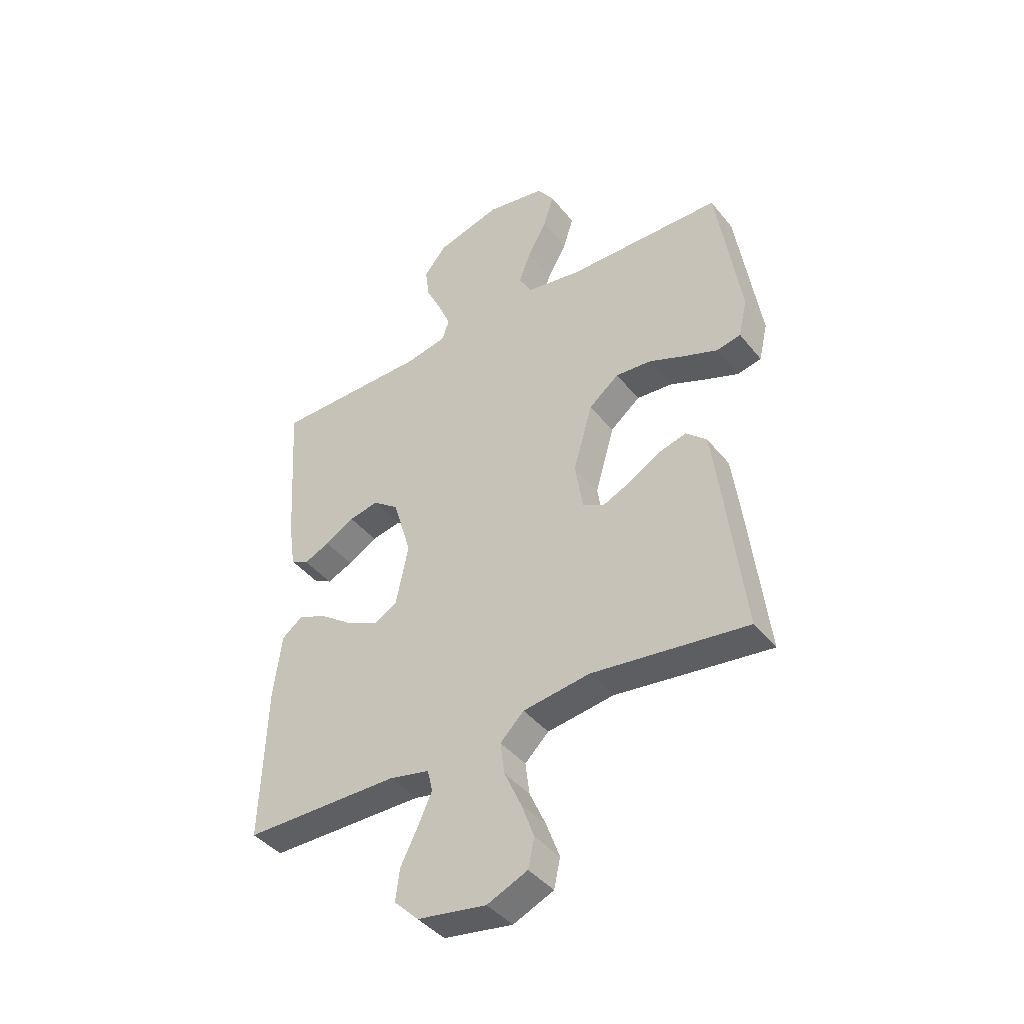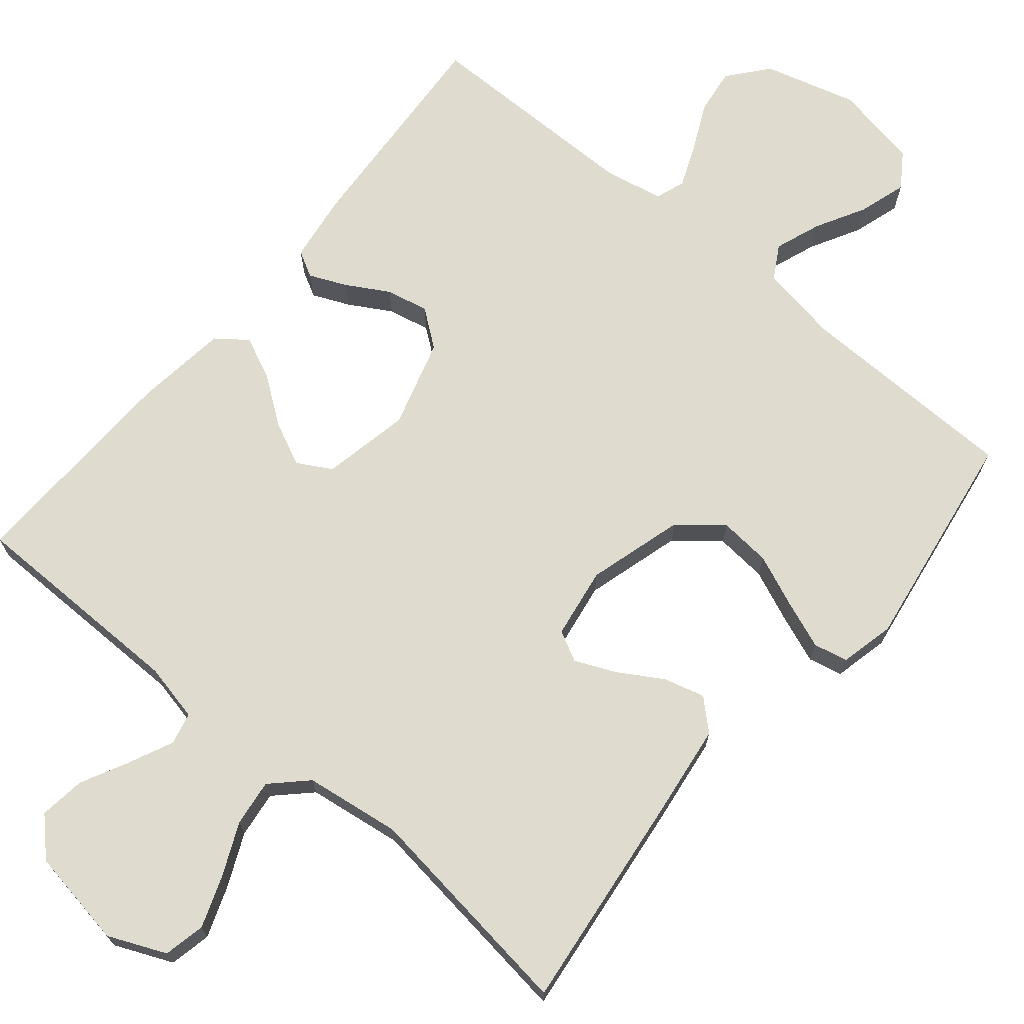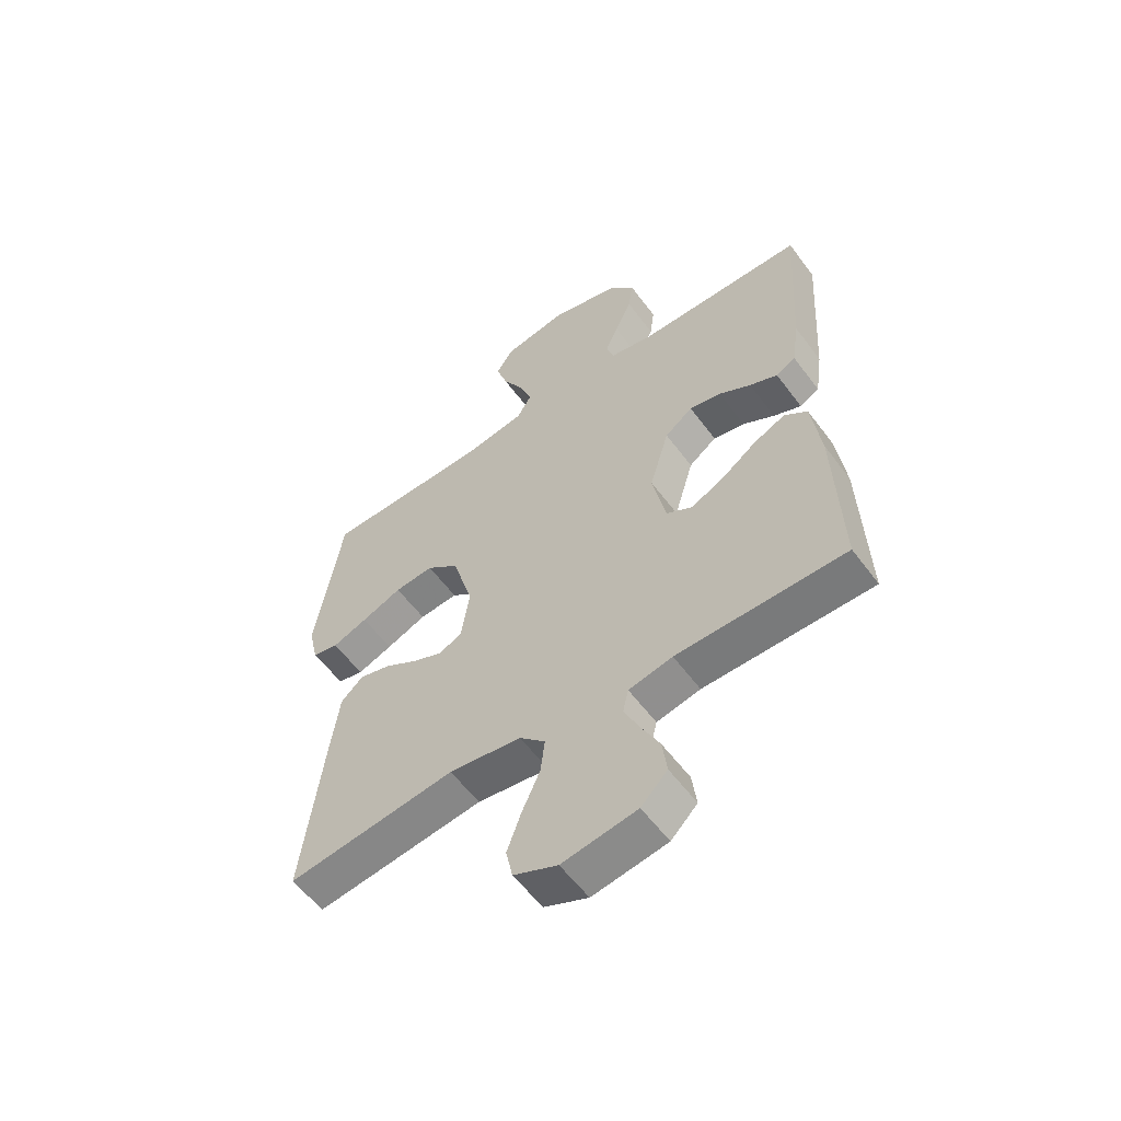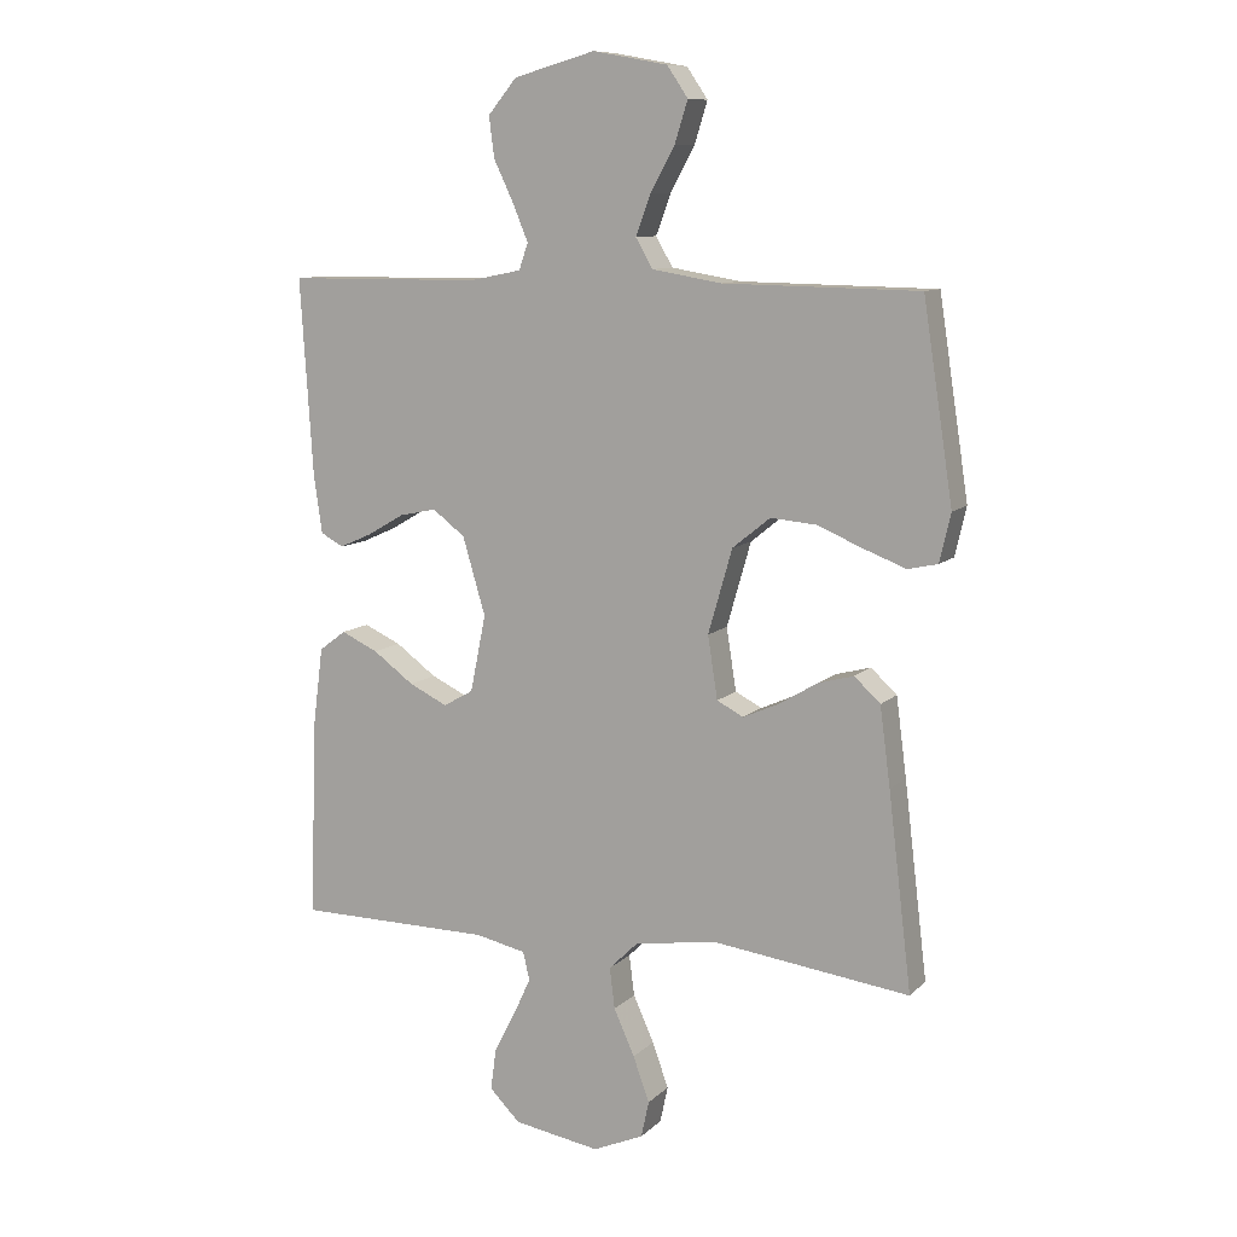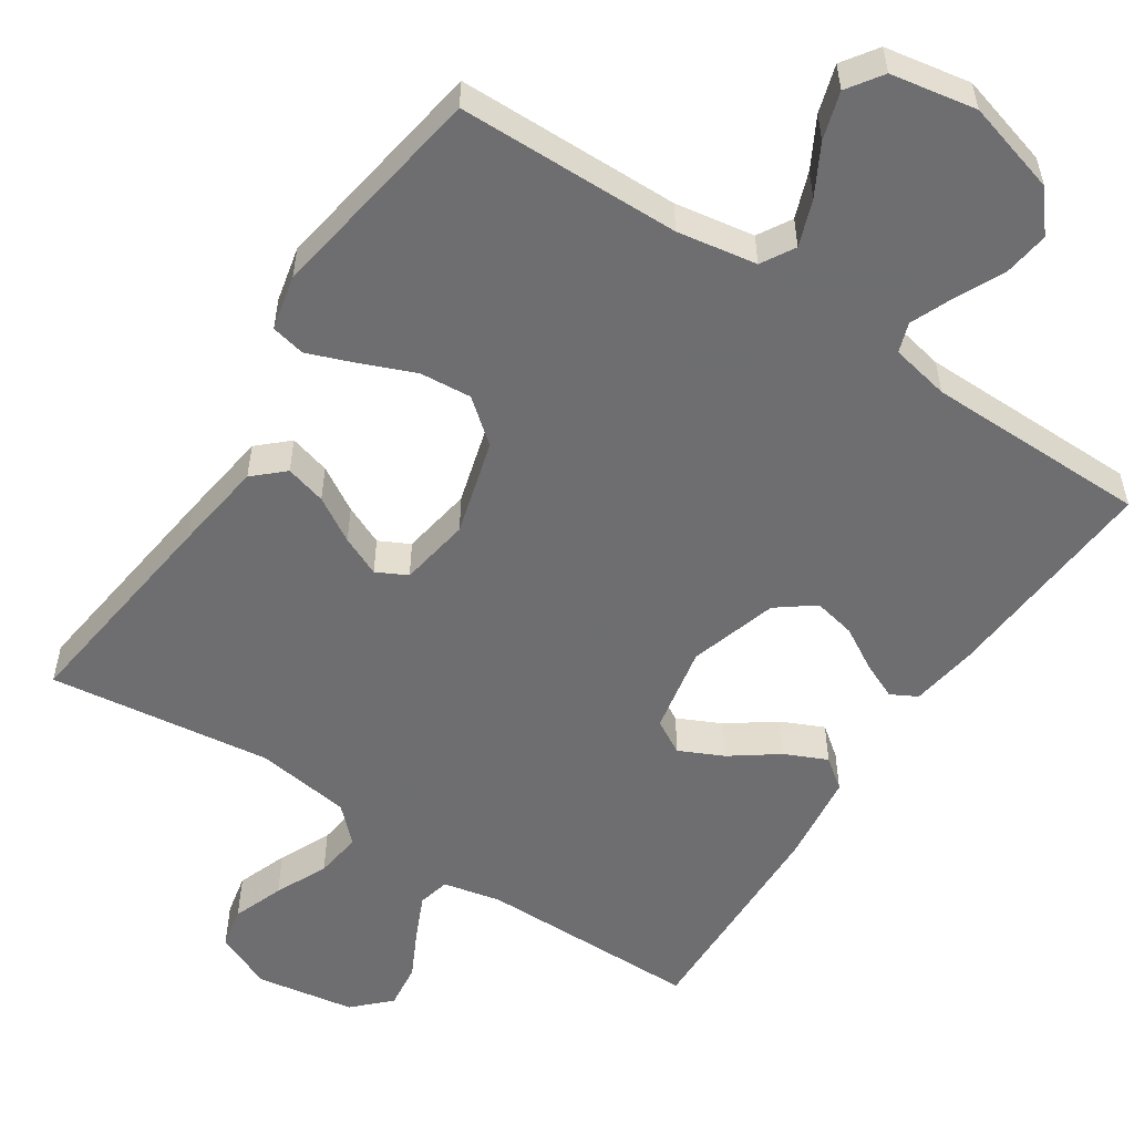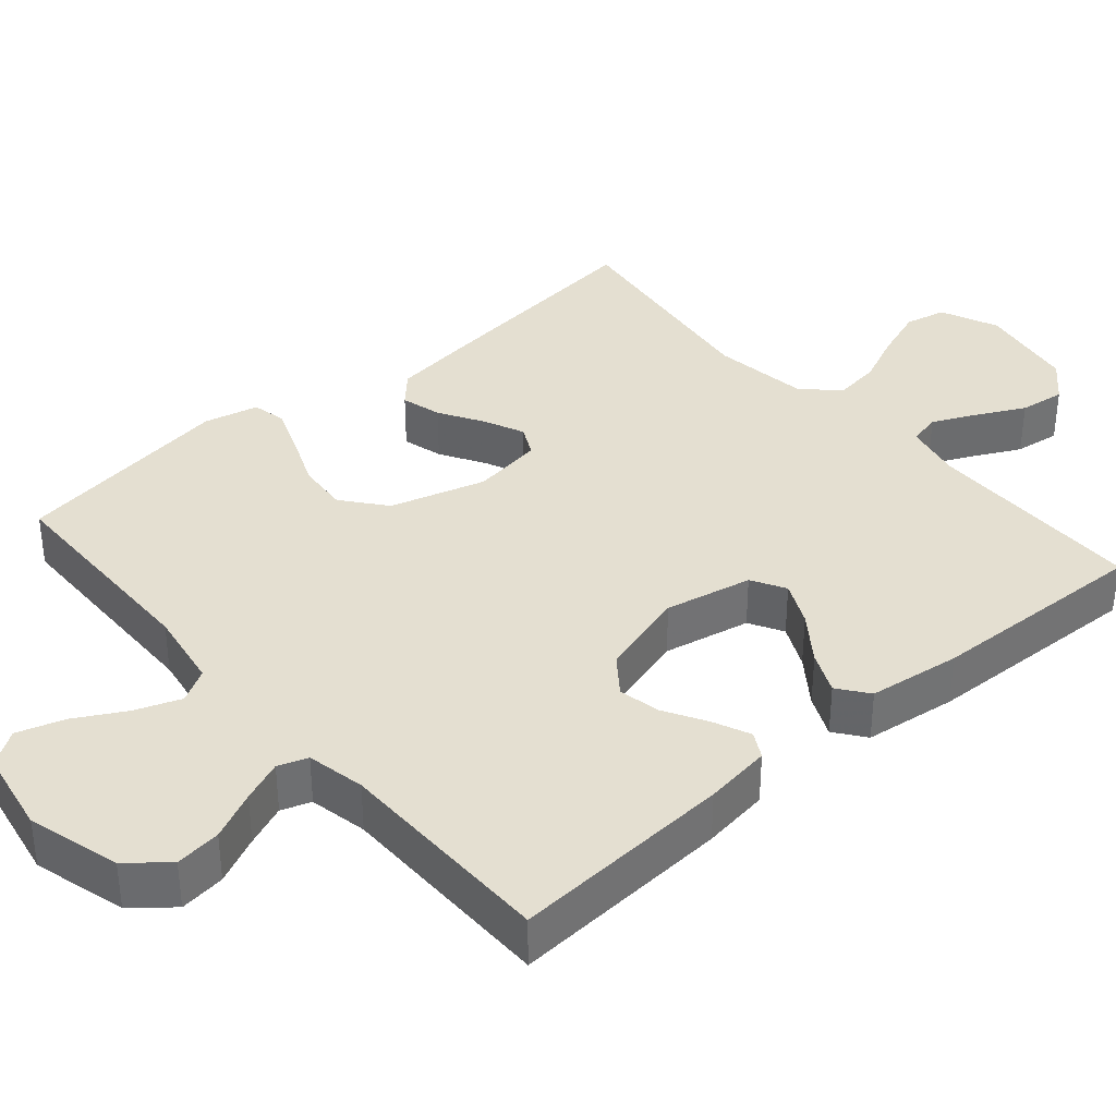
<metadata>
{"format":"obj","ext":"obj","renderer":"f3d","projection":"perspective","resolution":1024,"background":"white","views":[{"elev":-42.1,"azim":-144.6,"up":"+Z"},{"elev":70.3,"azim":-140.2,"up":"+Y"},{"elev":-57.7,"azim":36.3,"up":"+Z"},{"elev":10.0,"azim":-154.7,"up":"+Z"},{"elev":-54.4,"azim":-33.6,"up":"+Y"},{"elev":36.7,"azim":49.3,"up":"+Y"}]}
</metadata>
<code>
v -0.5 0.07 0.5
v -0.2 0.07 0.505
v -0.093 0.07 0.523
v -0.067 0.07 0.568
v -0.09 0.07 0.63
v -0.127 0.07 0.697
v -0.147 0.07 0.761
v -0.115 0.07 0.808
v 0 0.07 0.829
v 0.125 0.07 0.794
v 0.169 0.07 0.741
v 0.161 0.07 0.679
v 0.13 0.07 0.614
v 0.107 0.07 0.558
v 0.121 0.07 0.518
v 0.2 0.07 0.502
v 0.5 0.07 0.5
v 0.481 0.07 0.2
v 0.468 0.07 0.109
v 0.433 0.07 0.09
v 0.383 0.07 0.112
v 0.326 0.07 0.145
v 0.269 0.07 0.157
v 0.219 0.07 0.119
v 0.184 0.07 0
v 0.208 0.07 -0.118
v 0.254 0.07 -0.144
v 0.313 0.07 -0.116
v 0.376 0.07 -0.07
v 0.433 0.07 -0.044
v 0.474 0.07 -0.075
v 0.49 0.07 -0.2
v 0.5 0.07 -0.5
v 0.2 0.07 -0.502
v 0.122 0.07 -0.519
v 0.112 0.07 -0.562
v 0.139 0.07 -0.621
v 0.172 0.07 -0.686
v 0.18 0.07 -0.748
v 0.133 0.07 -0.795
v 0 0.07 -0.817
v -0.078 0.07 -0.783
v -0.09 0.07 -0.727
v -0.065 0.07 -0.658
v -0.033 0.07 -0.587
v -0.025 0.07 -0.524
v -0.071 0.07 -0.479
v -0.2 0.07 -0.461
v -0.5 0.07 -0.5
v -0.464 0.07 -0.2
v -0.448 0.07 -0.079
v -0.408 0.07 -0.042
v -0.353 0.07 -0.057
v -0.293 0.07 -0.093
v -0.239 0.07 -0.117
v -0.198 0.07 -0.096
v -0.183 0.07 0
v -0.22 0.07 0.129
v -0.278 0.07 0.176
v -0.348 0.07 0.17
v -0.42 0.07 0.14
v -0.483 0.07 0.116
v -0.529 0.07 0.126
v -0.546 0.07 0.2
v -0.5 0 0.5
v -0.2 0 0.505
v -0.093 0 0.523
v -0.067 0 0.568
v -0.09 0 0.63
v -0.127 0 0.697
v -0.147 0 0.761
v -0.115 0 0.808
v 0 0 0.829
v 0.125 0 0.794
v 0.169 0 0.741
v 0.161 0 0.679
v 0.13 0 0.614
v 0.107 0 0.558
v 0.121 0 0.518
v 0.2 0 0.502
v 0.5 0 0.5
v 0.481 0 0.2
v 0.468 0 0.109
v 0.433 0 0.09
v 0.383 0 0.112
v 0.326 0 0.145
v 0.269 0 0.157
v 0.219 0 0.119
v 0.184 0 0
v 0.208 0 -0.118
v 0.254 0 -0.144
v 0.313 0 -0.116
v 0.376 0 -0.07
v 0.433 0 -0.044
v 0.474 0 -0.075
v 0.49 0 -0.2
v 0.5 0 -0.5
v 0.2 0 -0.502
v 0.122 0 -0.519
v 0.112 0 -0.562
v 0.139 0 -0.621
v 0.172 0 -0.686
v 0.18 0 -0.748
v 0.133 0 -0.795
v 0 0 -0.817
v -0.078 0 -0.783
v -0.09 0 -0.727
v -0.065 0 -0.658
v -0.033 0 -0.587
v -0.025 0 -0.524
v -0.071 0 -0.479
v -0.2 0 -0.461
v -0.5 0 -0.5
v -0.464 0 -0.2
v -0.448 0 -0.079
v -0.408 0 -0.042
v -0.353 0 -0.057
v -0.293 0 -0.093
v -0.239 0 -0.117
v -0.198 0 -0.096
v -0.183 0 0
v -0.22 0 0.129
v -0.278 0 0.176
v -0.348 0 0.17
v -0.42 0 0.14
v -0.483 0 0.116
v -0.529 0 0.126
v -0.546 0 0.2
f 63 64 1 2
f 60 61 62 63
f 60 63 2 3
f 59 60 3
f 58 59 3 4
f 57 58 4
f 56 57 4
f 51 52 53 54
f 51 54 55
f 48 49 50 51
f 47 48 51 55
f 46 47 55 56
f 42 43 44 45
f 40 41 42 45
f 40 45 46
f 37 38 39 40
f 36 37 40 46
f 35 36 46 56
f 31 32 33 34
f 28 29 30 31
f 27 28 31 34
f 26 27 34 35
f 19 20 21 22
f 17 18 19 22
f 16 17 22 23
f 15 16 23 24
f 10 11 12 13
f 10 13 14
f 9 10 14
f 5 6 7 8
f 4 5 8 9
f 25 26 35 56
f 15 24 25 56
f 14 15 56
f 4 9 14 56
f 66 65 128 127
f 127 126 125 124
f 67 66 127 124
f 67 124 123
f 68 67 123 122
f 68 122 121
f 68 121 120
f 118 117 116 115
f 119 118 115
f 115 114 113 112
f 119 115 112 111
f 120 119 111 110
f 109 108 107 106
f 109 106 105 104
f 110 109 104
f 104 103 102 101
f 110 104 101 100
f 120 110 100 99
f 98 97 96 95
f 95 94 93 92
f 98 95 92 91
f 99 98 91 90
f 86 85 84 83
f 86 83 82 81
f 87 86 81 80
f 88 87 80 79
f 77 76 75 74
f 78 77 74
f 78 74 73
f 72 71 70 69
f 73 72 69 68
f 120 99 90 89
f 120 89 88 79
f 120 79 78
f 120 78 73 68
f 1 65 66 2
f 2 66 67 3
f 3 67 68 4
f 4 68 69 5
f 5 69 70 6
f 6 70 71 7
f 7 71 72 8
f 8 72 73 9
f 9 73 74 10
f 10 74 75 11
f 11 75 76 12
f 12 76 77 13
f 13 77 78 14
f 14 78 79 15
f 15 79 80 16
f 16 80 81 17
f 17 81 82 18
f 18 82 83 19
f 19 83 84 20
f 20 84 85 21
f 21 85 86 22
f 22 86 87 23
f 23 87 88 24
f 24 88 89 25
f 25 89 90 26
f 26 90 91 27
f 27 91 92 28
f 28 92 93 29
f 29 93 94 30
f 30 94 95 31
f 31 95 96 32
f 32 96 97 33
f 33 97 98 34
f 34 98 99 35
f 35 99 100 36
f 36 100 101 37
f 37 101 102 38
f 38 102 103 39
f 39 103 104 40
f 40 104 105 41
f 41 105 106 42
f 42 106 107 43
f 43 107 108 44
f 44 108 109 45
f 45 109 110 46
f 46 110 111 47
f 47 111 112 48
f 48 112 113 49
f 49 113 114 50
f 50 114 115 51
f 51 115 116 52
f 52 116 117 53
f 53 117 118 54
f 54 118 119 55
f 55 119 120 56
f 56 120 121 57
f 57 121 122 58
f 58 122 123 59
f 59 123 124 60
f 60 124 125 61
f 61 125 126 62
f 62 126 127 63
f 63 127 128 64
f 64 128 65 1

</code>
